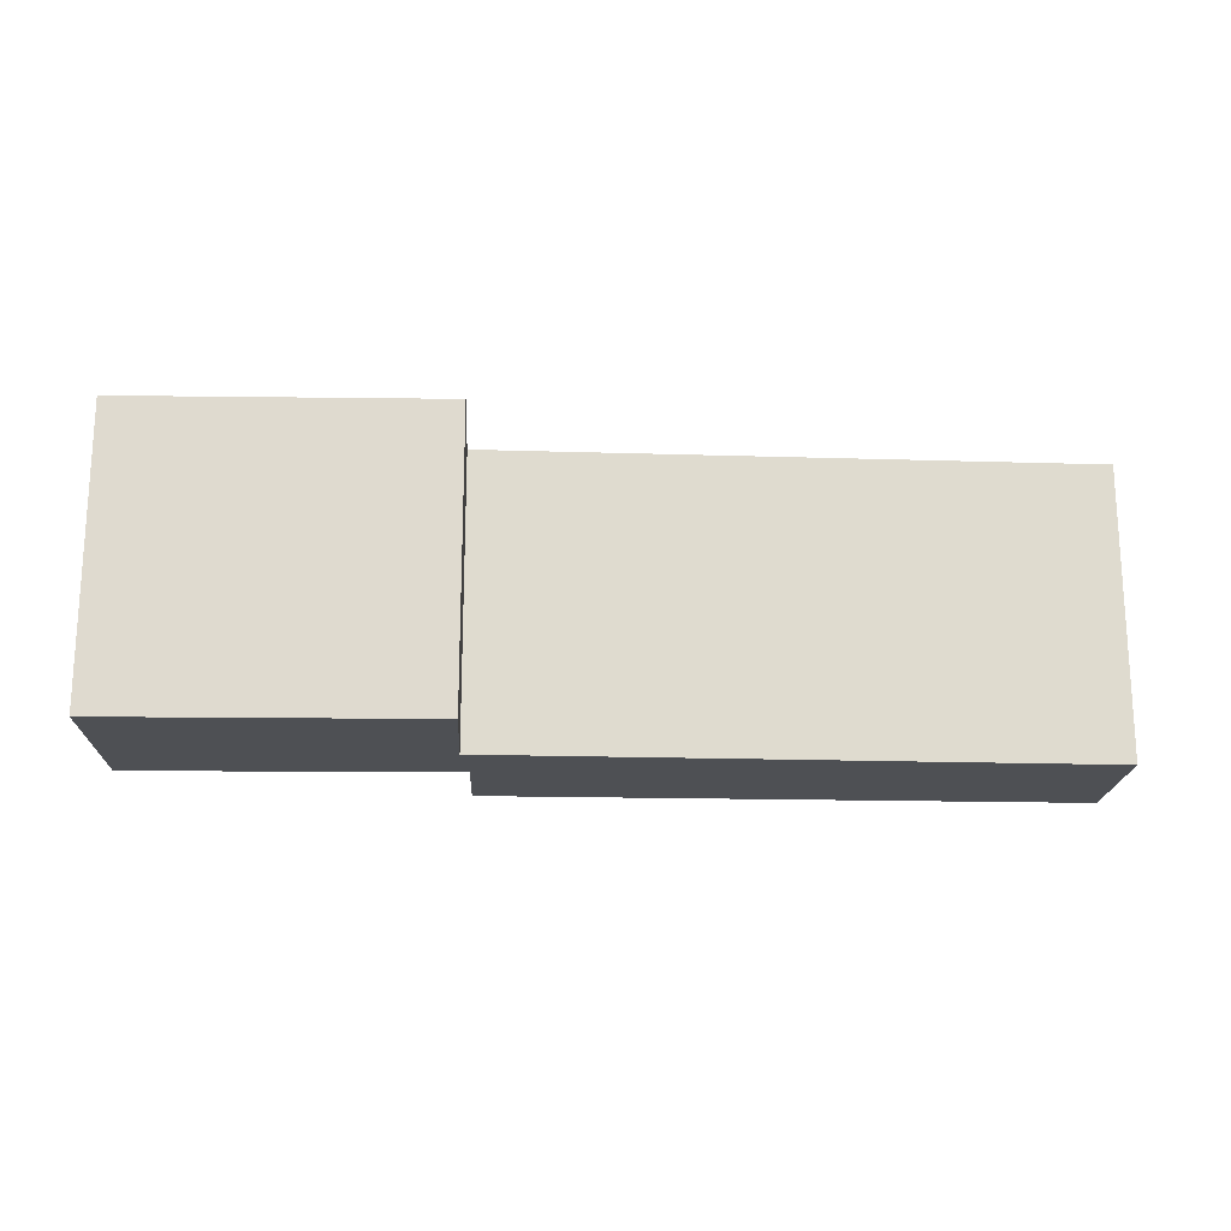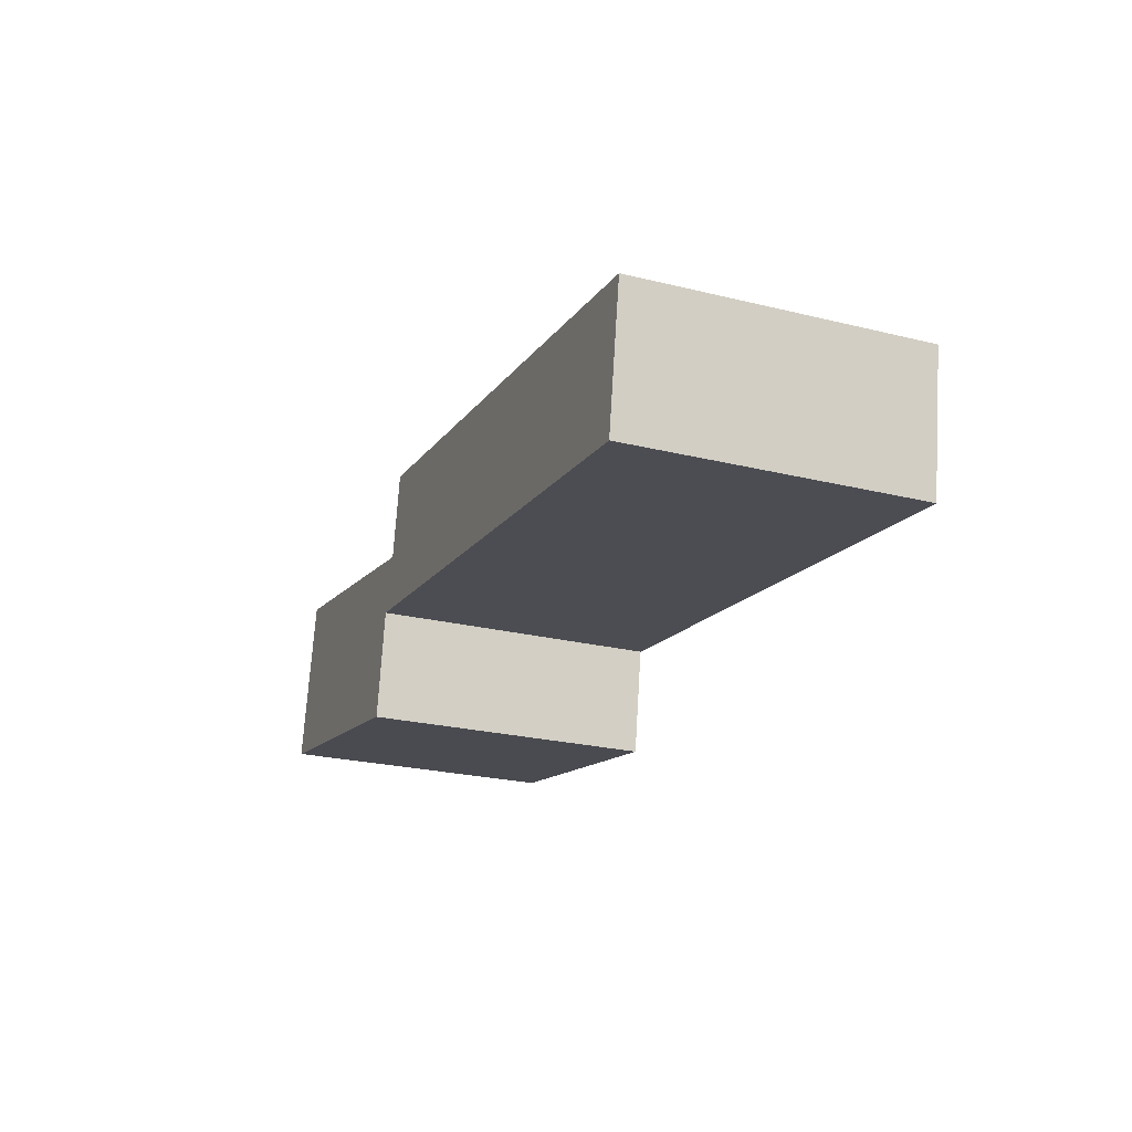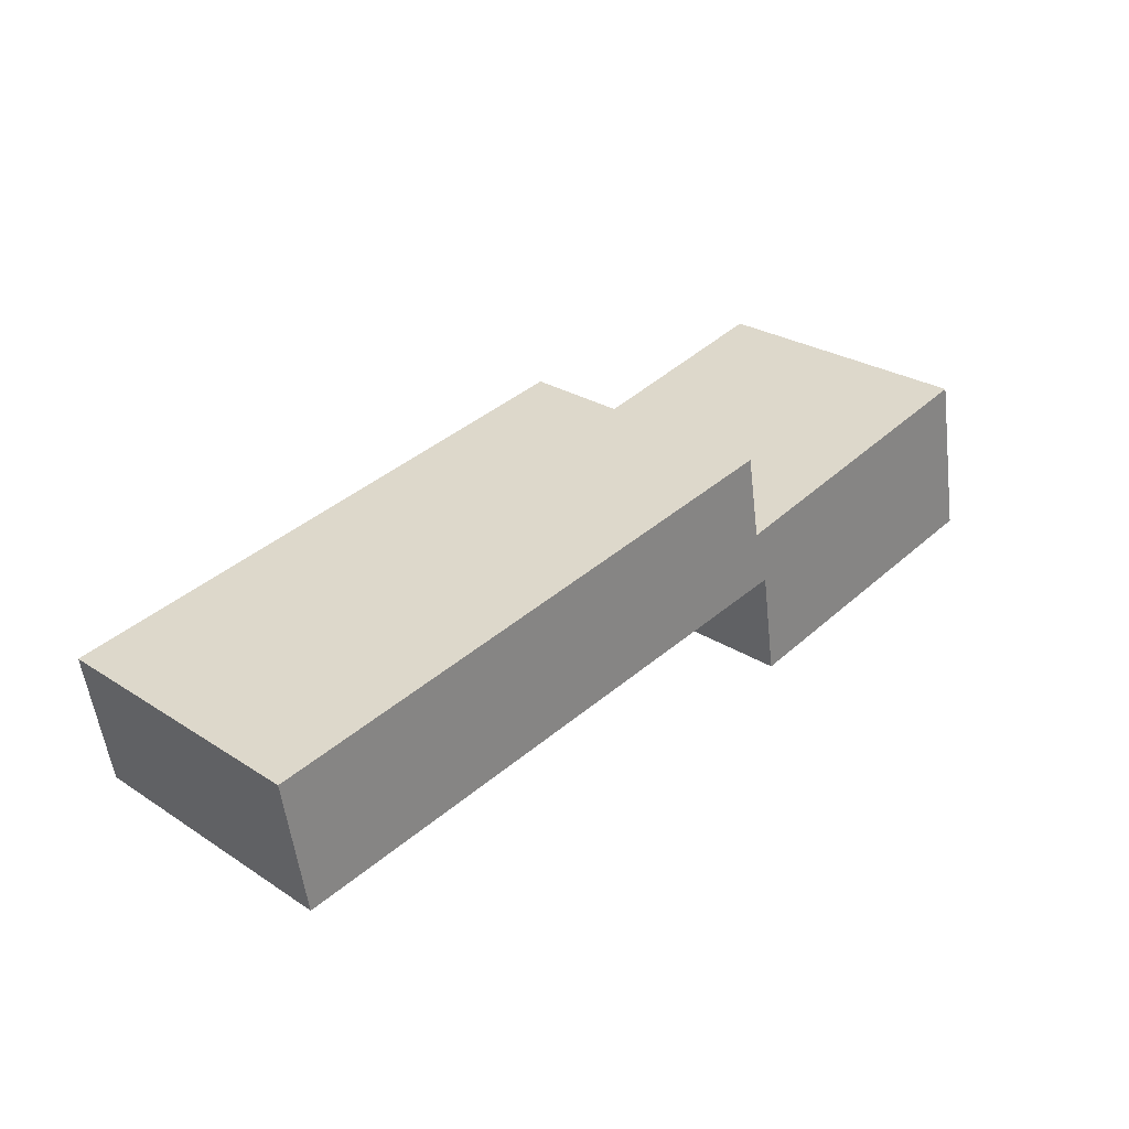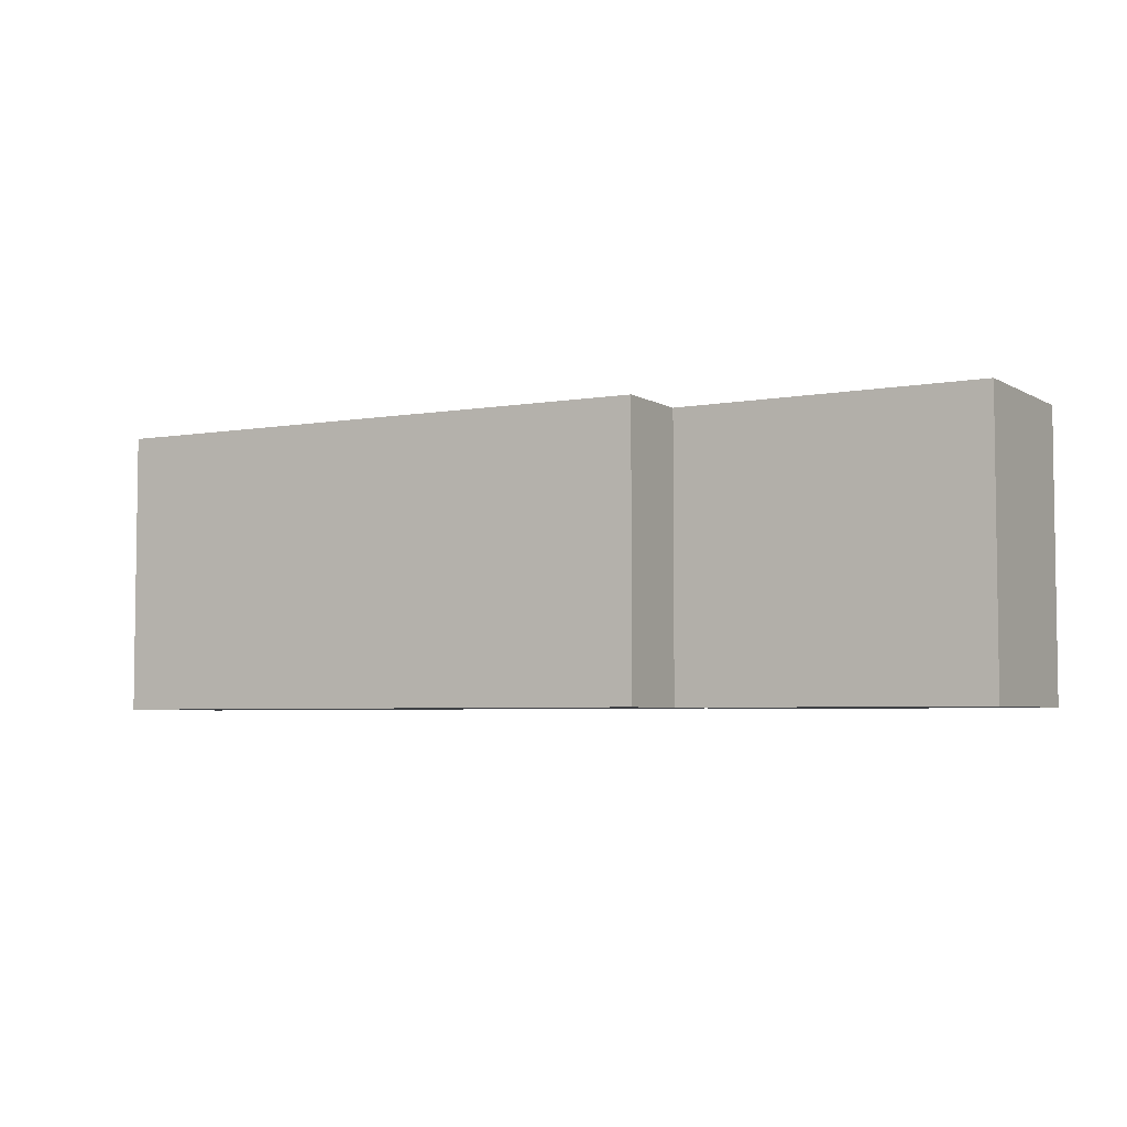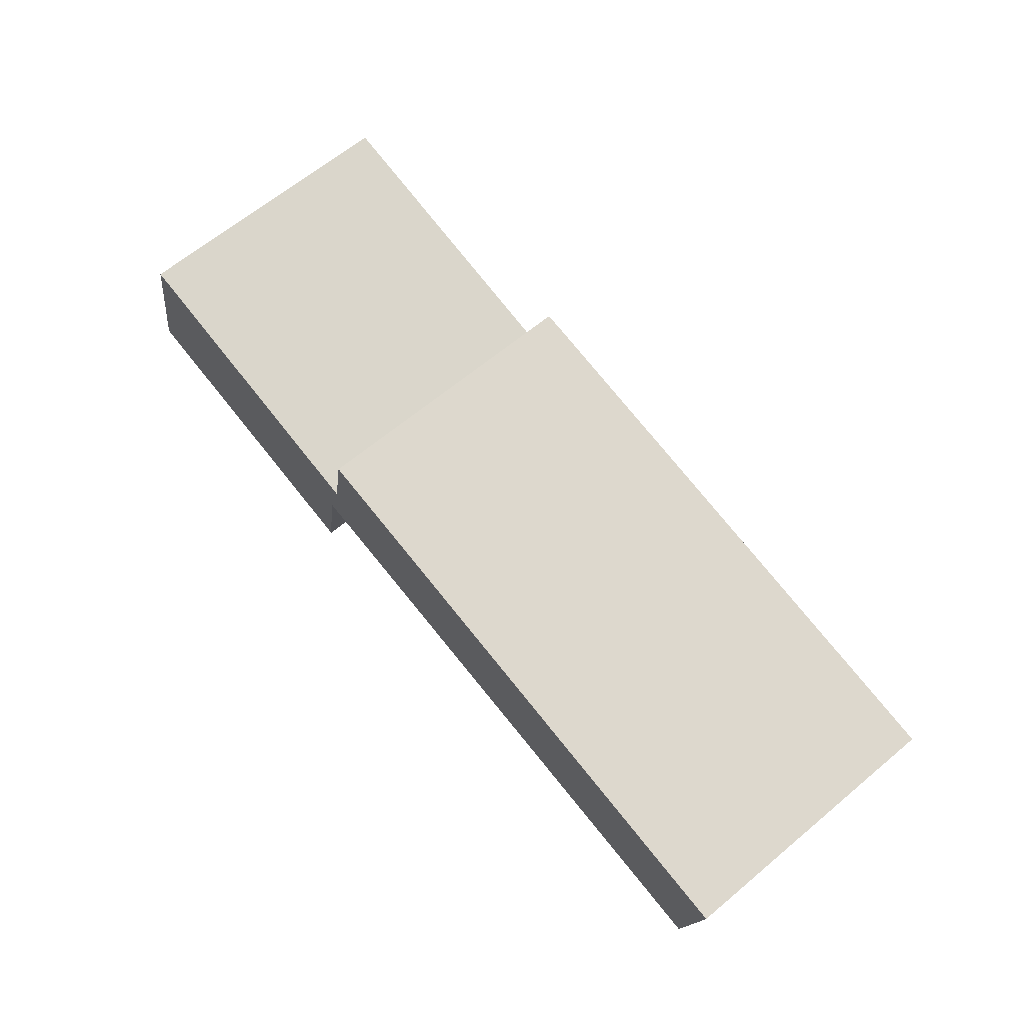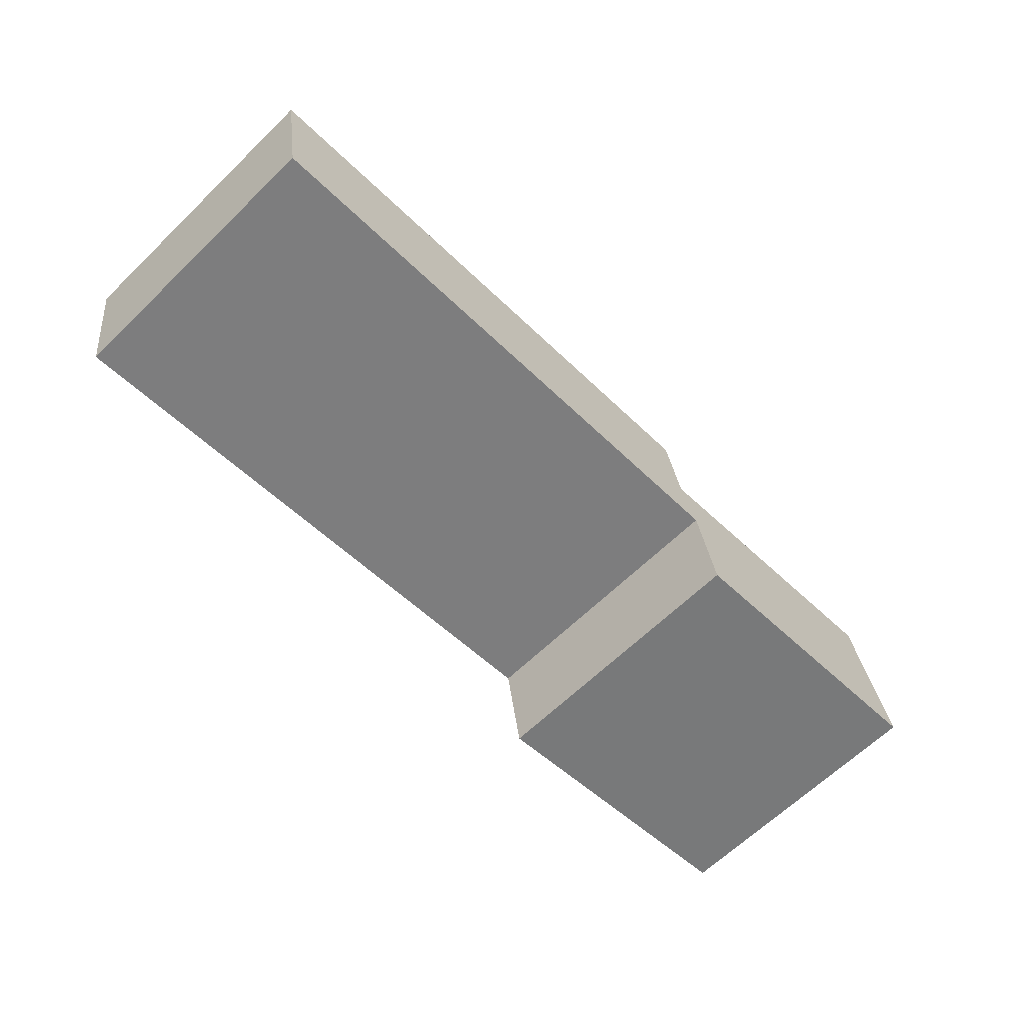
<metadata>
{"format":"obj","ext":"obj","renderer":"f3d","projection":"perspective","resolution":1024,"background":"white","views":[{"elev":-19.0,"azim":167.6,"up":"+Y"},{"elev":-24.7,"azim":-111.8,"up":"+Z"},{"elev":27.2,"azim":-45.3,"up":"+Z"},{"elev":-4.7,"azim":19.1,"up":"+Y"},{"elev":65.4,"azim":-129.9,"up":"+Z"},{"elev":-65.2,"azim":-45.9,"up":"+Z"}]}
</metadata>
<code>
v  7.003 3.472 1.205
v  7.191 3.472 0.163
v  0 3.472 2.126e-16
v  7.4 3.472 -0.513
v  0.277 3.472 -1.645
v  10.95 3.472 0.954
v  11.37 3.472 -1.085
v  7.614 3.472 -1.82
v  11.37 6.644e-17 -1.085
v  7.614 1.114e-16 -1.82
v  7.4 3.141e-17 -0.513
v  0.277 1.007e-16 -1.645
v  0 0 0
v  7.003 -7.378e-17 1.205
v  7.191 -9.981e-18 0.163
v  10.95 -5.842e-17 0.954
g defaultobject
f 1 2 3
f 3 4 5
f 4 3 2
f 4 2 6
f 4 6 7
f 7 8 4
f 9 8 7
f 8 9 10
f 11 5 4
f 5 11 12
f 10 4 8
f 4 10 11
f 12 3 5
f 3 12 13
f 13 1 3
f 1 13 14
f 15 6 2
f 6 15 16
f 14 2 1
f 2 14 15
f 16 7 6
f 7 16 9
f 11 13 12
f 13 11 15
f 13 15 14
f 9 11 10
f 11 9 15
f 15 9 16

</code>
